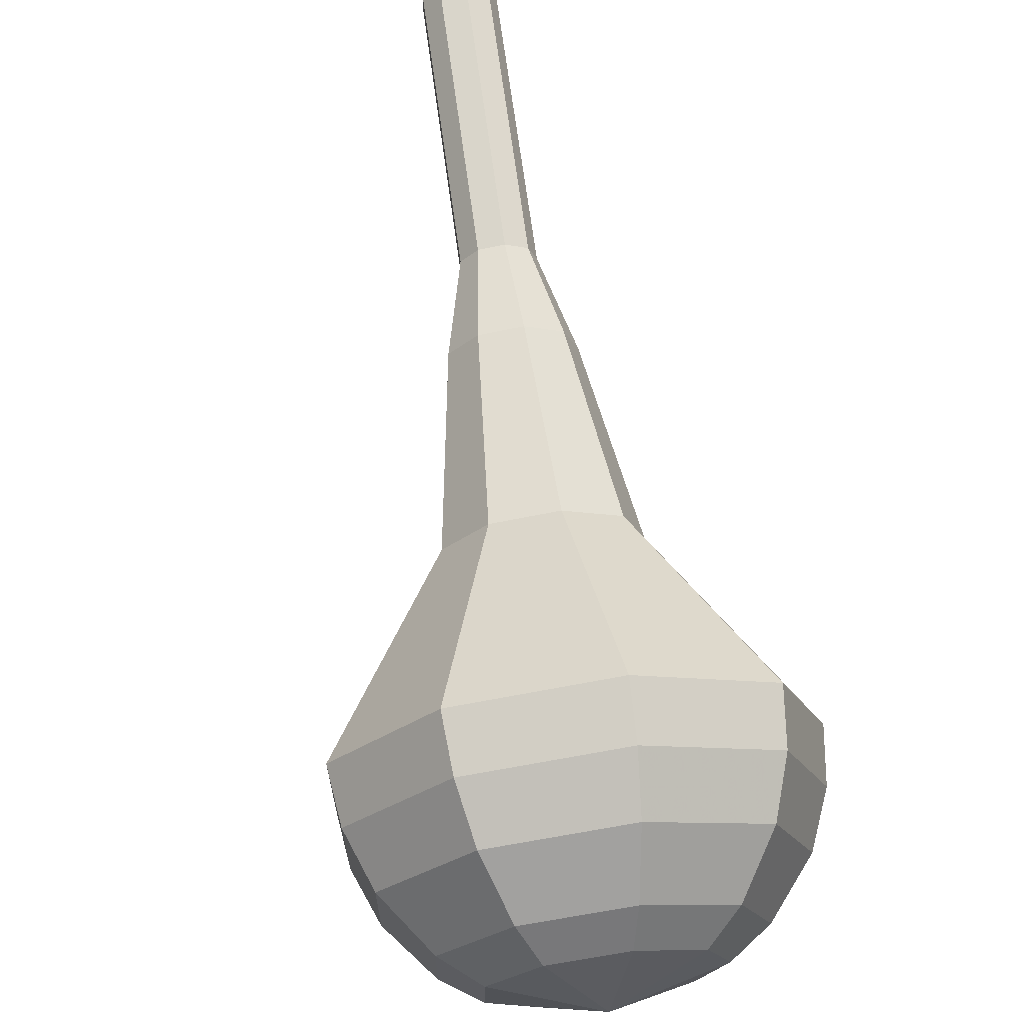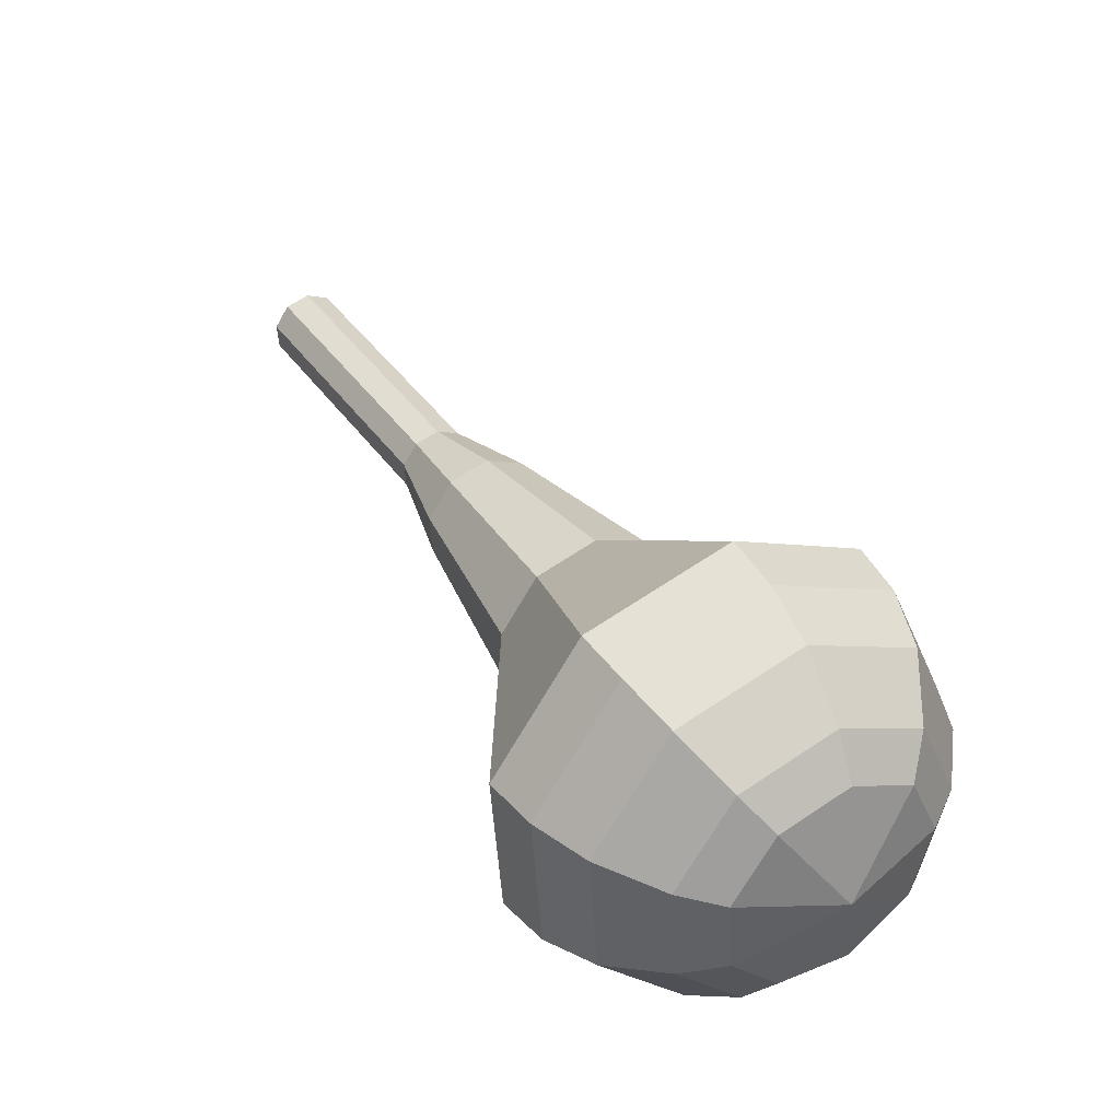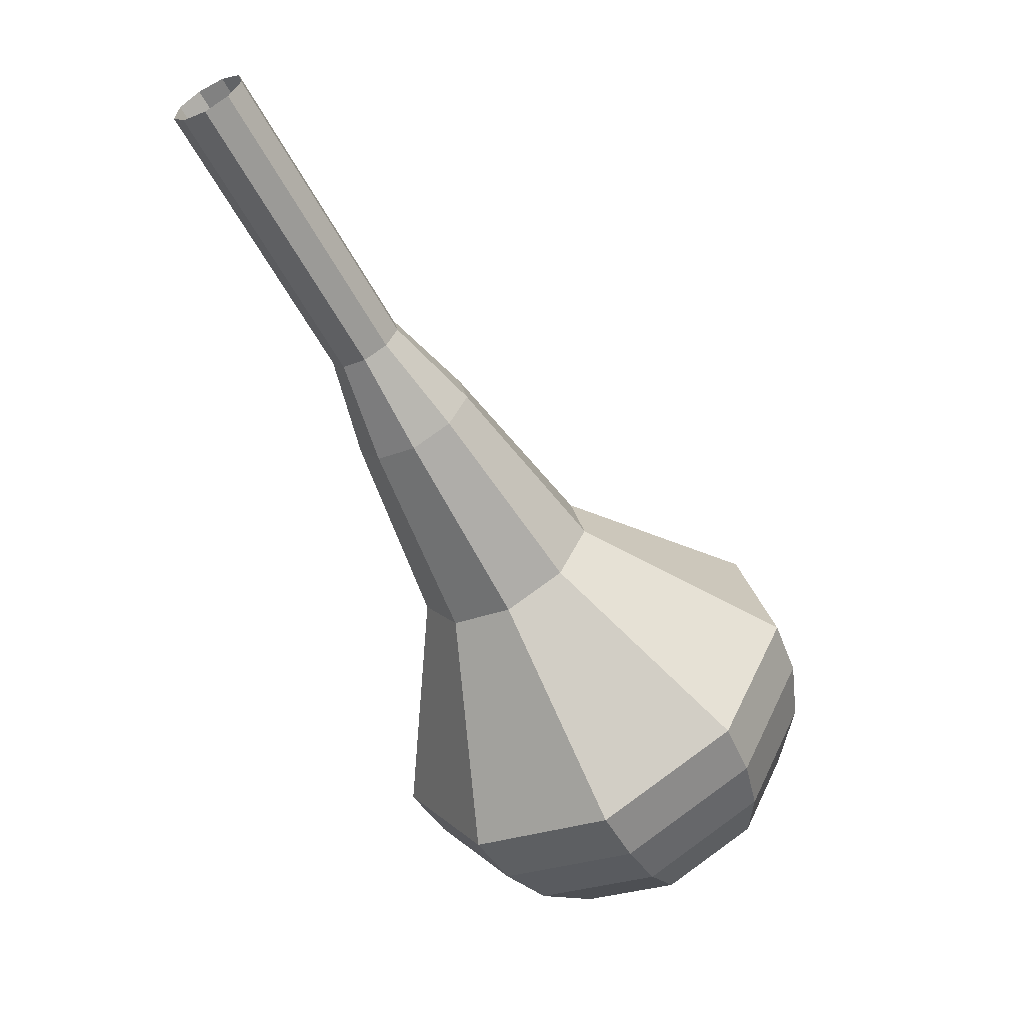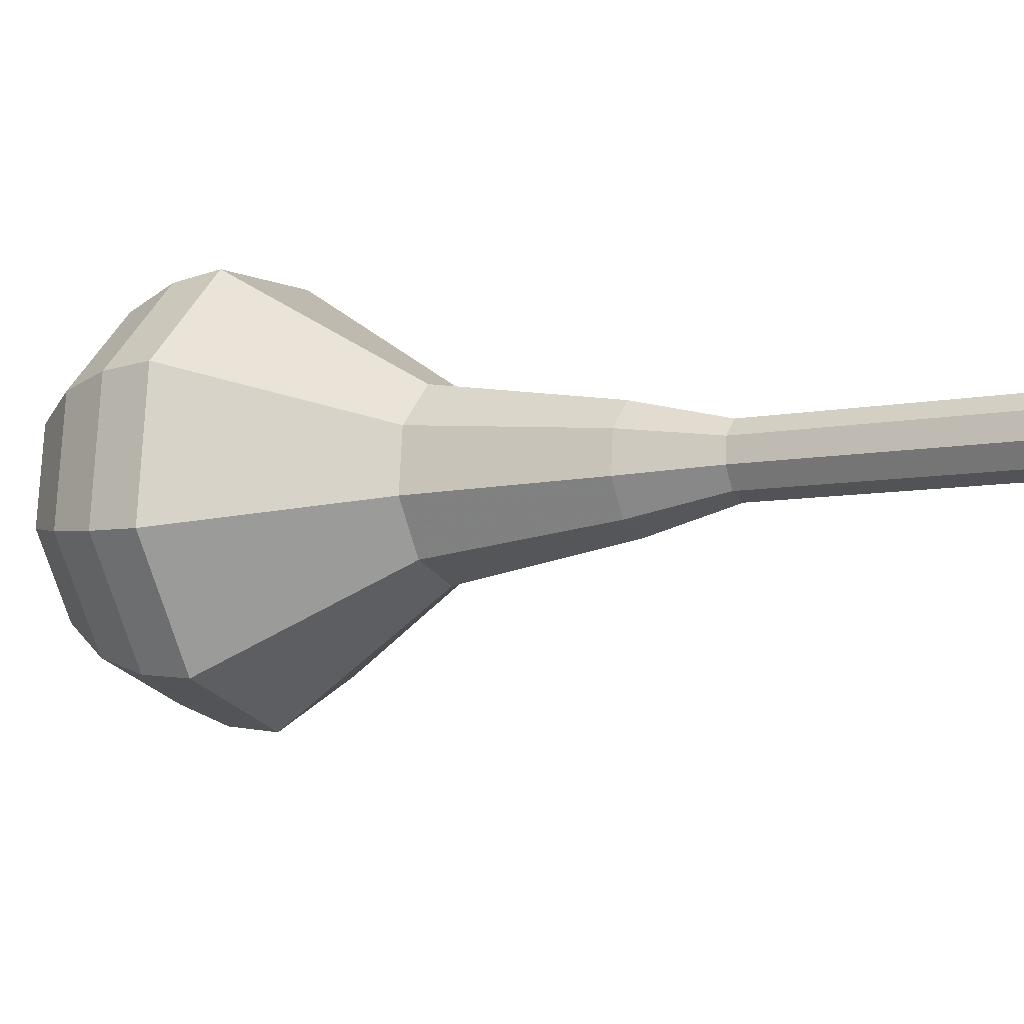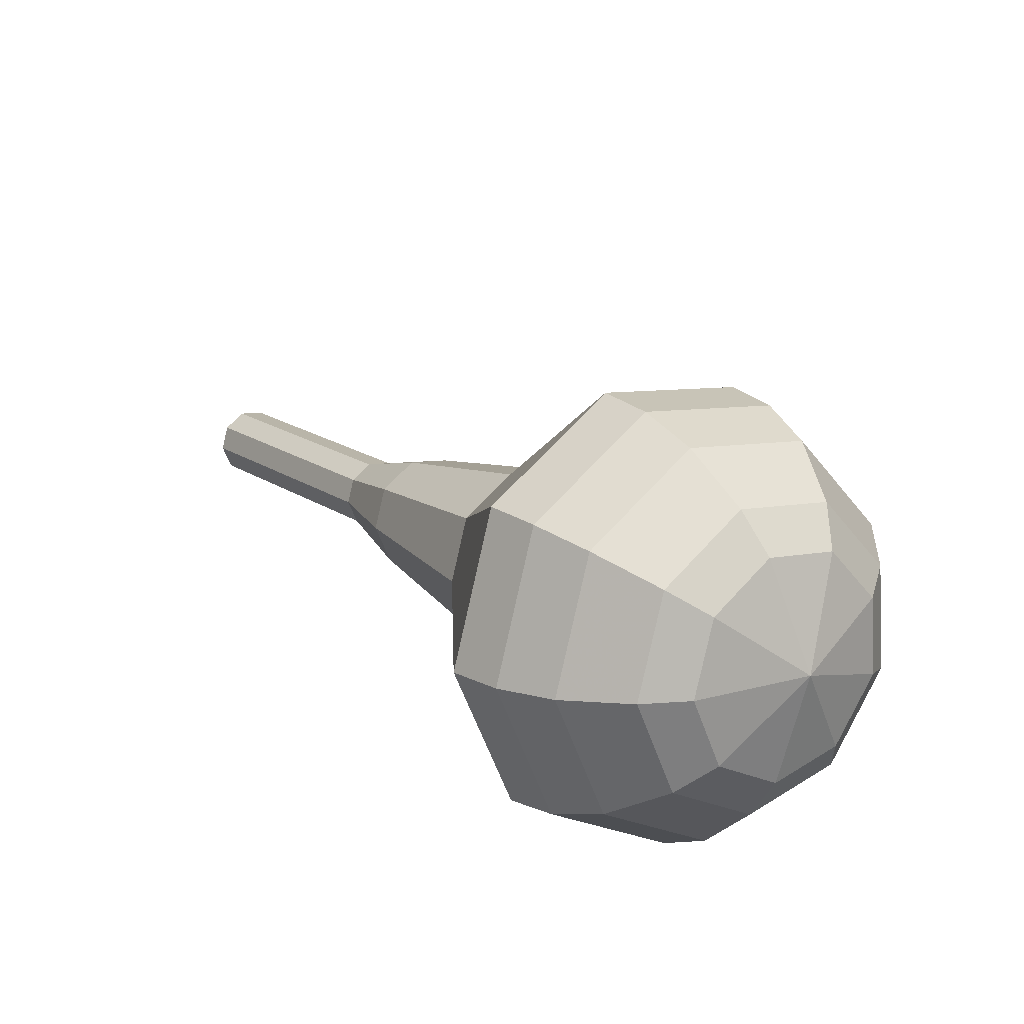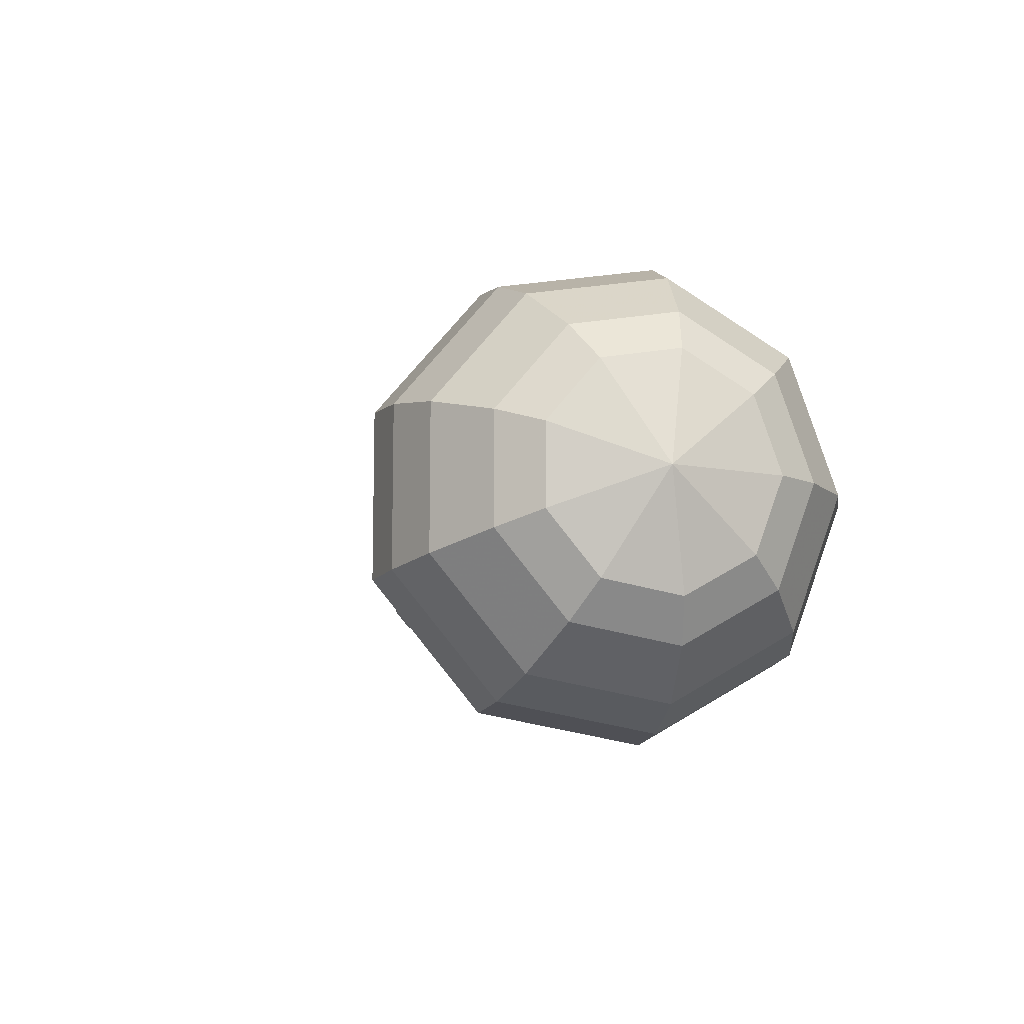
<metadata>
{"format":"obj","ext":"obj","renderer":"f3d","projection":"perspective","resolution":1024,"background":"white","views":[{"elev":61.3,"azim":136.6,"up":"+Y"},{"elev":-31.1,"azim":15.8,"up":"+Z"},{"elev":7.5,"azim":-49.6,"up":"+Z"},{"elev":8.4,"azim":-99.1,"up":"+Y"},{"elev":-65.3,"azim":-1.2,"up":"+Z"},{"elev":-65.4,"azim":52.7,"up":"+Z"}]}
</metadata>
<code>
g tube1
v 108.7 111.2 102.9
v 108.2 111.6 102.4
v 108 112.4 102.2
v 108.3 113.2 102.3
v 108.9 113.6 102.7
v 109.6 113.5 103.2
v 110 112.8 103.6
v 109.9 112 103.7
v 109.4 111.3 103.4
v 108.7 111.2 102.9
v 110.6 110.8 100.3
v 110 111.2 99.83
v 109.9 112 99.58
v 110.2 112.8 99.67
v 110.8 113.2 100.1
v 111.5 113 100.6
v 111.9 112.4 100.9
v 111.8 111.5 101
v 111.3 110.9 100.8
v 110.6 110.8 100.3
v 112.5 110.3 97.69
v 111.9 110.8 97.22
v 111.7 111.6 96.96
v 112.1 112.4 97.05
v 112.7 112.8 97.44
v 113.4 112.6 97.94
v 113.8 112 98.33
v 113.7 111.1 98.42
v 113.2 110.5 98.17
v 112.5 110.3 97.69
v 114.4 109.9 95.08
v 113.8 110.3 94.6
v 113.6 111.1 94.35
v 113.9 111.9 94.44
v 114.6 112.3 94.82
v 115.2 112.2 95.33
v 115.6 111.5 95.72
v 115.6 110.7 95.8
v 115.1 110 95.55
v 114.4 109.9 95.08
v 116 108.7 92.46
v 115.1 109.4 91.66
v 114.8 110.7 91.24
v 115.3 112 91.39
v 116.4 112.7 92.04
v 117.5 112.5 92.88
v 118.2 111.4 93.53
v 118 110 93.68
v 117.2 108.9 93.26
v 116 108.7 92.46
v 119.6 106.8 87.23
v 118.1 107.8 86.02
v 117.7 109.9 85.38
v 118.4 111.9 85.6
v 120.1 113 86.59
v 121.8 112.6 87.87
v 122.8 110.9 88.86
v 122.6 108.8 89.08
v 121.3 107.1 88.44
v 119.6 106.8 87.23
v 122.3 101.7 82
v 118.9 104.3 79.15
v 117.9 109 77.63
v 119.7 113.8 78.16
v 123.5 116.3 80.48
v 127.6 115.4 83.52
v 129.9 111.5 85.84
v 129.5 106.4 86.37
v 126.5 102.5 84.85
v 122.3 101.7 82
v 123.5 101.7 80.49
v 120.2 104.2 77.73
v 119.2 108.8 76.26
v 120.9 113.4 76.77
v 124.6 115.9 79.02
v 128.5 115 81.96
v 130.8 111.2 84.21
v 130.4 106.2 84.72
v 127.5 102.5 83.25
v 123.5 101.7 80.49
v 124.7 102.2 78.98
v 121.8 104.4 76.51
v 120.9 108.6 75.19
v 122.5 112.7 75.65
v 125.8 114.9 77.66
v 129.3 114.1 80.29
v 131.3 110.7 82.31
v 130.9 106.3 82.76
v 128.3 102.9 81.45
v 124.7 102.2 78.98
v 126.1 103.4 77.47
v 123.9 105.1 75.58
v 123.2 108.3 74.57
v 124.4 111.4 74.92
v 126.9 113.1 76.46
v 129.6 112.5 78.47
v 131.2 109.9 80.01
v 130.9 106.6 80.36
v 128.9 104 79.35
v 126.1 103.4 77.47
v 127 104.6 76.71
v 125.3 105.8 75.33
v 124.8 108.2 74.59
v 125.7 110.5 74.85
v 127.6 111.7 75.98
v 129.5 111.2 77.45
v 130.7 109.3 78.57
v 130.5 106.9 78.83
v 129 105 78.09
v 127 104.6 76.71
v 128.3 108 75.95
v 128.3 108 75.95
v 128.3 108 75.95
v 128.3 108 75.95
v 128.3 108 75.95
v 128.3 108 75.95
v 128.3 108 75.95
v 128.3 108 75.95
v 128.3 108 75.95
v 128.3 108 75.95
f 1 2 12
f 12 11 1
f 2 3 13
f 13 12 2
f 3 4 14
f 14 13 3
f 4 5 15
f 15 14 4
f 5 6 16
f 16 15 5
f 6 7 17
f 17 16 6
f 7 8 18
f 18 17 7
f 8 9 19
f 19 18 8
f 9 10 20
f 20 19 9
f 11 12 22
f 22 21 11
f 12 13 23
f 23 22 12
f 13 14 24
f 24 23 13
f 14 15 25
f 25 24 14
f 15 16 26
f 26 25 15
f 16 17 27
f 27 26 16
f 17 18 28
f 28 27 17
f 18 19 29
f 29 28 18
f 19 20 30
f 30 29 19
f 21 22 32
f 32 31 21
f 22 23 33
f 33 32 22
f 23 24 34
f 34 33 23
f 24 25 35
f 35 34 24
f 25 26 36
f 36 35 25
f 26 27 37
f 37 36 26
f 27 28 38
f 38 37 27
f 28 29 39
f 39 38 28
f 29 30 40
f 40 39 29
f 31 32 42
f 42 41 31
f 32 33 43
f 43 42 32
f 33 34 44
f 44 43 33
f 34 35 45
f 45 44 34
f 35 36 46
f 46 45 35
f 36 37 47
f 47 46 36
f 37 38 48
f 48 47 37
f 38 39 49
f 49 48 38
f 39 40 50
f 50 49 39
f 41 42 52
f 52 51 41
f 42 43 53
f 53 52 42
f 43 44 54
f 54 53 43
f 44 45 55
f 55 54 44
f 45 46 56
f 56 55 45
f 46 47 57
f 57 56 46
f 47 48 58
f 58 57 47
f 48 49 59
f 59 58 48
f 49 50 60
f 60 59 49
f 51 52 62
f 62 61 51
f 52 53 63
f 63 62 52
f 53 54 64
f 64 63 53
f 54 55 65
f 65 64 54
f 55 56 66
f 66 65 55
f 56 57 67
f 67 66 56
f 57 58 68
f 68 67 57
f 58 59 69
f 69 68 58
f 59 60 70
f 70 69 59
f 61 62 72
f 72 71 61
f 62 63 73
f 73 72 62
f 63 64 74
f 74 73 63
f 64 65 75
f 75 74 64
f 65 66 76
f 76 75 65
f 66 67 77
f 77 76 66
f 67 68 78
f 78 77 67
f 68 69 79
f 79 78 68
f 69 70 80
f 80 79 69
f 71 72 82
f 82 81 71
f 72 73 83
f 83 82 72
f 73 74 84
f 84 83 73
f 74 75 85
f 85 84 74
f 75 76 86
f 86 85 75
f 76 77 87
f 87 86 76
f 77 78 88
f 88 87 77
f 78 79 89
f 89 88 78
f 79 80 90
f 90 89 79
f 81 82 92
f 92 91 81
f 82 83 93
f 93 92 82
f 83 84 94
f 94 93 83
f 84 85 95
f 95 94 84
f 85 86 96
f 96 95 85
f 86 87 97
f 97 96 86
f 87 88 98
f 98 97 87
f 88 89 99
f 99 98 88
f 89 90 100
f 100 99 89
f 91 92 102
f 102 101 91
f 92 93 103
f 103 102 92
f 93 94 104
f 104 103 93
f 94 95 105
f 105 104 94
f 95 96 106
f 106 105 95
f 96 97 107
f 107 106 96
f 97 98 108
f 108 107 97
f 98 99 109
f 109 108 98
f 99 100 110
f 110 109 99
f 101 102 112
f 112 111 101
f 102 103 113
f 113 112 102
f 103 104 114
f 114 113 103
f 104 105 115
f 115 114 104
f 105 106 116
f 116 115 105
f 106 107 117
f 117 116 106
f 107 108 118
f 118 117 107
f 108 109 119
f 119 118 108
f 109 110 120
f 120 119 109
g

</code>
